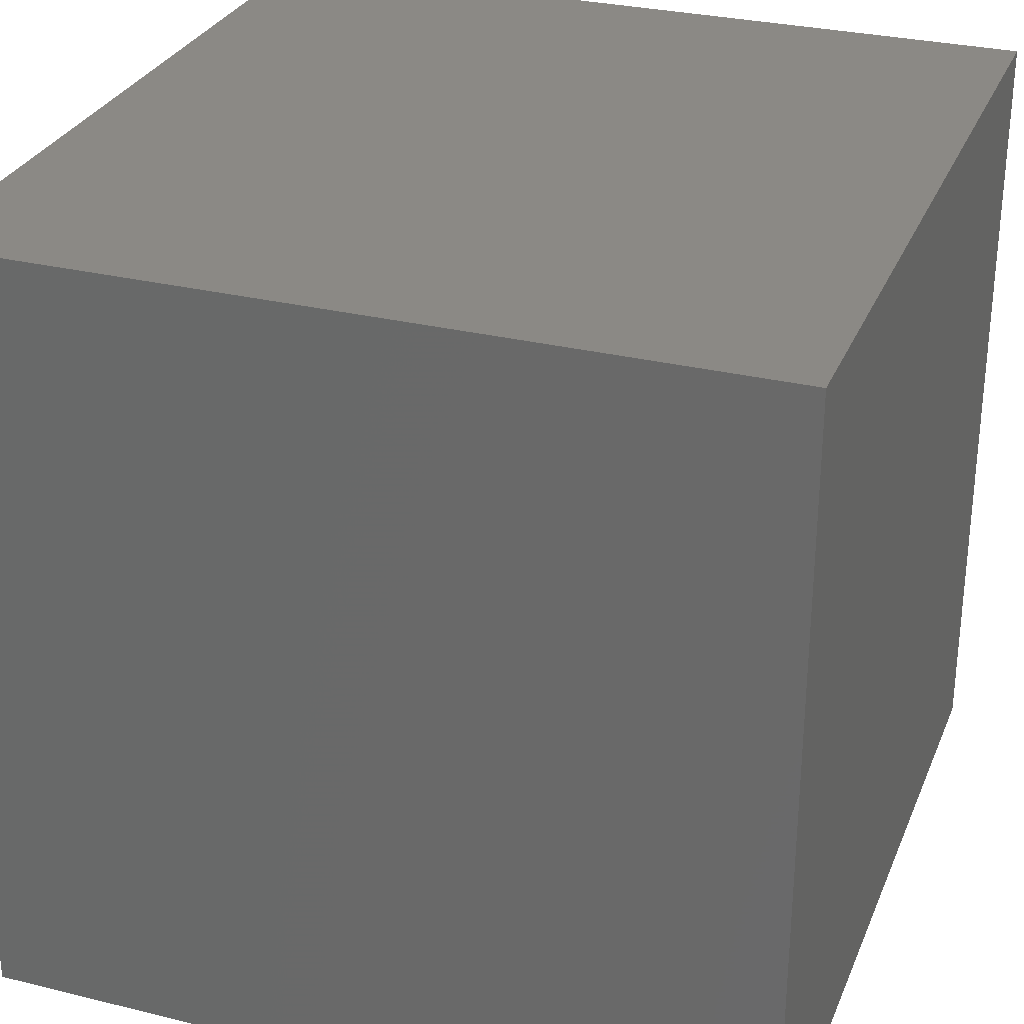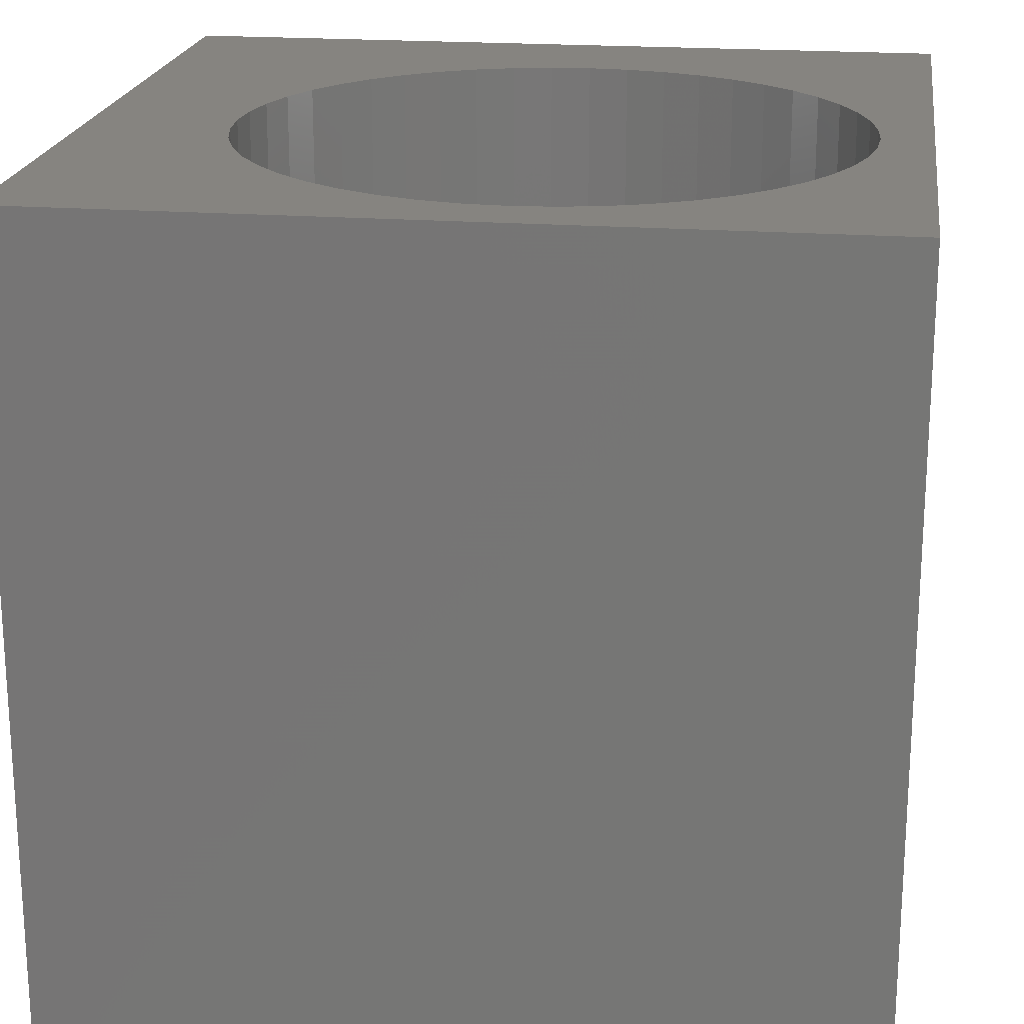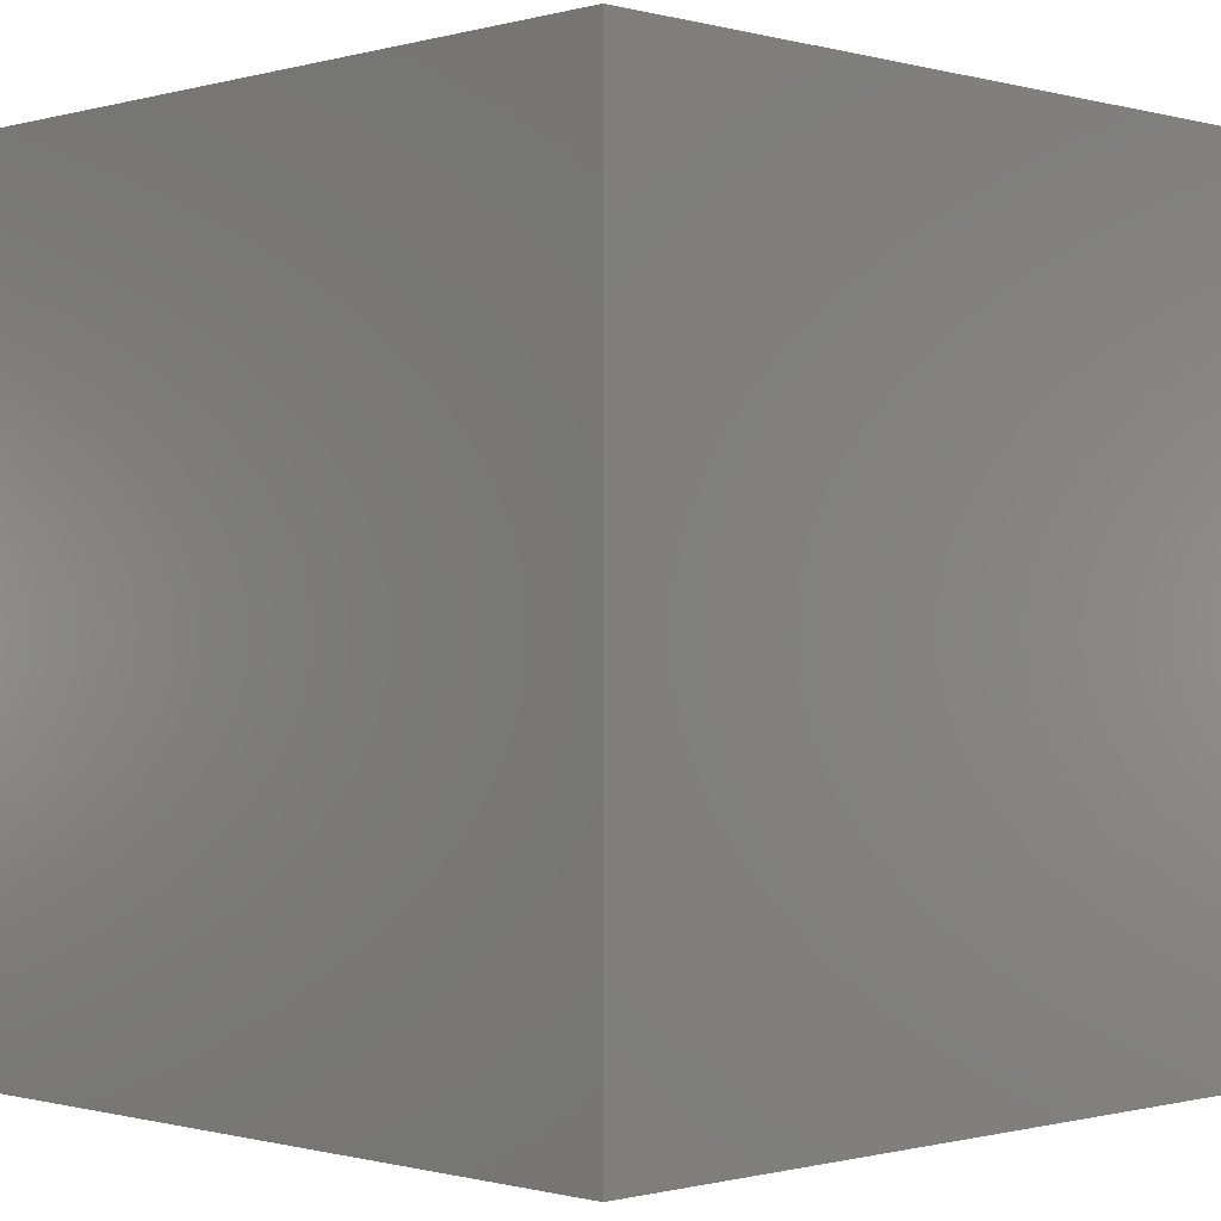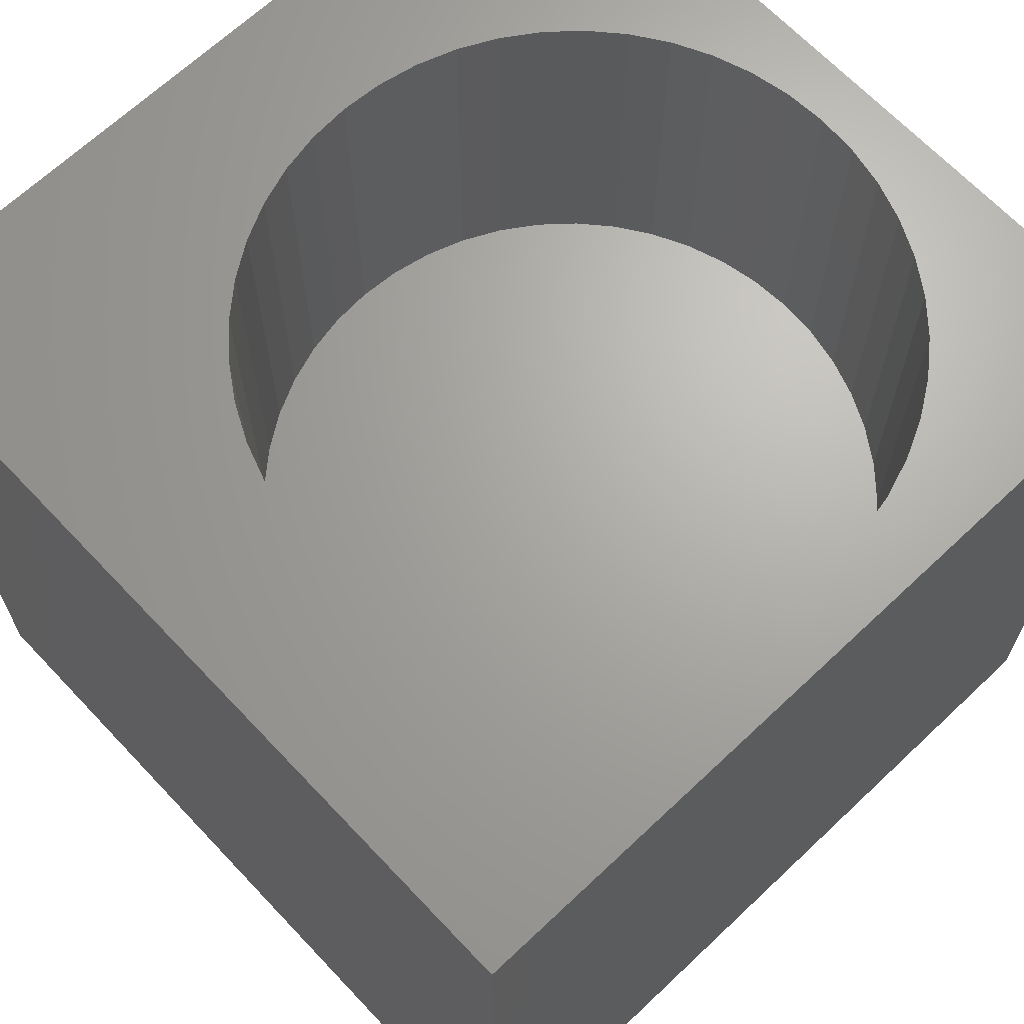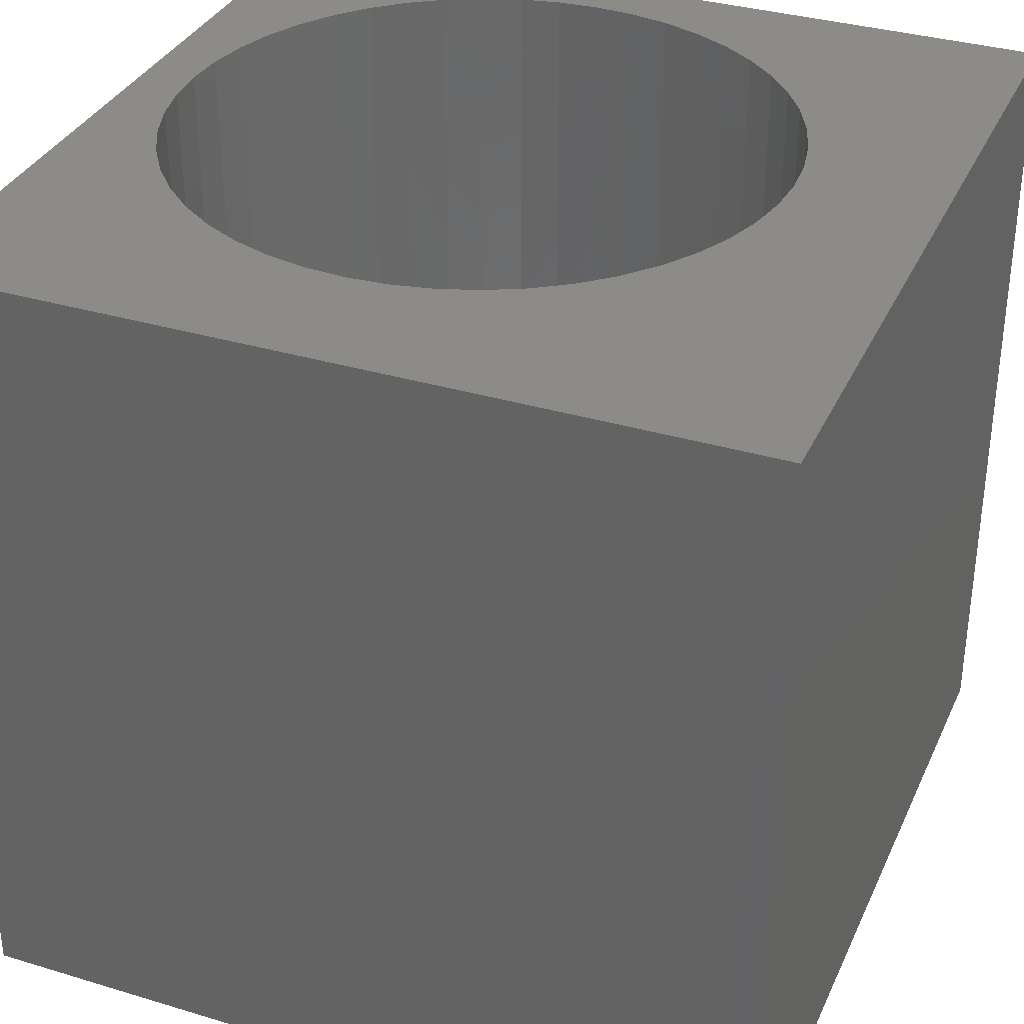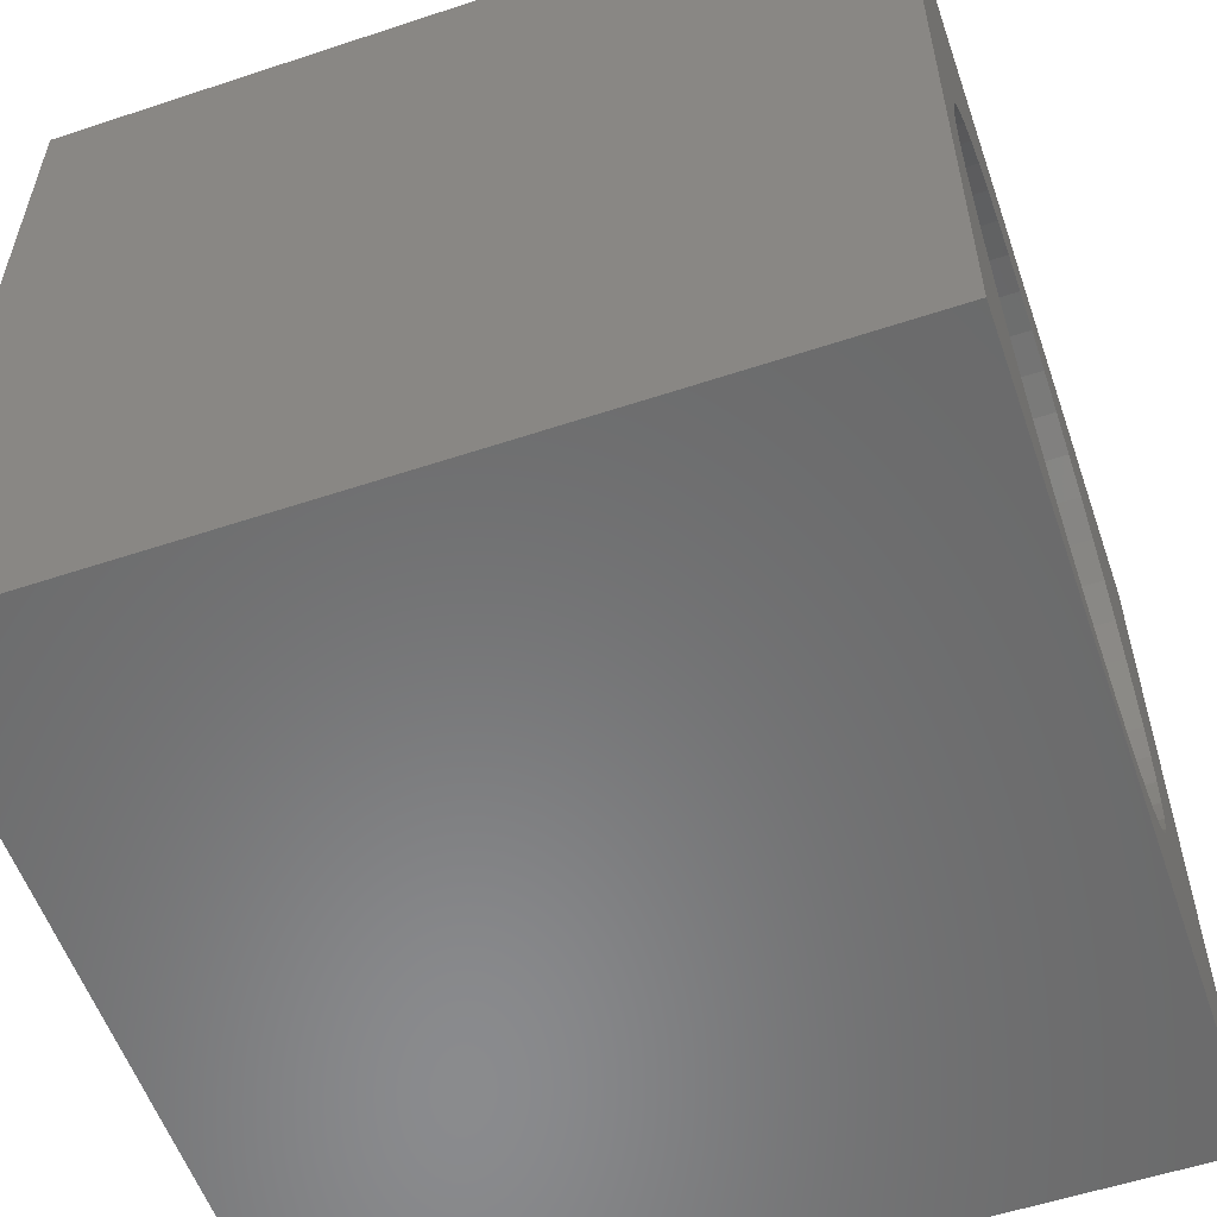
<metadata>
{"format":"stl","ext":"stl","renderer":"f3d","projection":"perspective","resolution":1024,"background":"white","views":[{"elev":29.6,"azim":-160.2,"up":"+Y"},{"elev":20.3,"azim":-82.1,"up":"+Z"},{"elev":-0.6,"azim":-44.5,"up":"+Z"},{"elev":67.0,"azim":-133.4,"up":"+Z"},{"elev":34.3,"azim":112.1,"up":"+Z"},{"elev":-56.5,"azim":-70.9,"up":"+Y"}]}
</metadata>
<code>
# stl→obj: 104 verts, 204 faces
v 0 10 10
v 0 10 0
v 0 0 10
v 0 0 0
v 5.523 8.121 10
v 5.996 7.96 10
v 10 10 10
v 4.536 0.6243 10
v 10 0 10
v 8.22 3.45 10
v 8.059 2.978 10
v 7.839 2.531 10
v 7.562 2.116 10
v 7.233 1.741 10
v 6.858 1.412 10
v 6.443 1.135 10
v 5.996 0.9145 10
v 7.233 7.134 10
v 7.562 6.759 10
v 5.523 0.7542 10
v 5.034 0.6569 10
v 4.039 0.6569 10
v 3.549 0.7542 10
v 3.077 0.9145 10
v 6.443 7.74 10
v 6.858 7.462 10
v 7.839 6.344 10
v 8.059 5.897 10
v 8.22 5.424 10
v 8.317 4.935 10
v 8.349 4.437 10
v 8.317 3.94 10
v 2.63 1.135 10
v 2.215 1.412 10
v 1.84 1.741 10
v 3.549 8.121 10
v 4.039 8.218 10
v 4.536 8.25 10
v 5.034 8.218 10
v 0.8532 5.424 10
v 1.014 5.897 10
v 1.234 6.344 10
v 1.511 6.759 10
v 1.84 7.134 10
v 2.215 7.462 10
v 2.63 7.74 10
v 3.077 7.96 10
v 1.511 2.116 10
v 1.234 2.531 10
v 1.014 2.978 10
v 0.7233 4.437 10
v 0.7559 4.935 10
v 0.8532 3.45 10
v 0.7559 3.94 10
v 10 10 0
v 10 0 0
v 8.317 3.94 5.506
v 8.349 4.437 5.506
v 8.317 4.935 5.506
v 8.22 5.424 5.506
v 8.059 5.897 5.506
v 7.839 6.344 5.506
v 7.562 6.759 5.506
v 7.233 7.134 5.506
v 6.858 7.462 5.506
v 6.443 7.74 5.506
v 5.996 7.96 5.506
v 5.523 8.121 5.506
v 5.034 8.218 5.506
v 4.536 8.25 5.506
v 4.039 8.218 5.506
v 3.549 8.121 5.506
v 3.077 7.96 5.506
v 2.63 7.74 5.506
v 2.215 7.462 5.506
v 1.84 7.134 5.506
v 1.511 6.759 5.506
v 1.234 6.344 5.506
v 1.014 5.897 5.506
v 0.8532 5.424 5.506
v 0.7559 4.935 5.506
v 0.7233 4.437 5.506
v 0.7559 3.94 5.506
v 0.8532 3.45 5.506
v 1.014 2.978 5.506
v 1.234 2.531 5.506
v 1.511 2.116 5.506
v 1.84 1.741 5.506
v 2.215 1.412 5.506
v 2.63 1.135 5.506
v 3.077 0.9145 5.506
v 3.549 0.7542 5.506
v 4.039 0.6569 5.506
v 4.536 0.6243 5.506
v 5.034 0.6569 5.506
v 5.523 0.7542 5.506
v 5.996 0.9145 5.506
v 6.443 1.135 5.506
v 6.858 1.412 5.506
v 7.233 1.741 5.506
v 7.562 2.116 5.506
v 7.839 2.531 5.506
v 8.059 2.978 5.506
v 8.22 3.45 5.506
f 1 2 3
f 3 2 4
f 5 6 7
f 8 3 9
f 9 10 11
f 11 12 9
f 9 12 13
f 9 13 14
f 14 15 9
f 9 15 16
f 9 16 17
f 7 18 19
f 17 20 9
f 9 20 21
f 9 21 8
f 8 22 3
f 3 22 23
f 3 23 24
f 6 25 7
f 7 25 26
f 7 26 18
f 19 27 7
f 7 27 28
f 7 28 29
f 29 30 7
f 7 30 31
f 7 31 9
f 9 31 32
f 9 32 10
f 24 33 3
f 3 33 34
f 3 34 35
f 36 37 1
f 1 37 38
f 1 38 7
f 7 38 39
f 7 39 5
f 40 41 1
f 1 41 42
f 42 43 1
f 1 43 44
f 1 44 45
f 45 46 1
f 1 46 47
f 1 47 36
f 35 48 3
f 3 48 49
f 3 49 50
f 3 51 1
f 1 51 52
f 1 52 40
f 50 53 3
f 3 53 54
f 3 54 51
f 55 7 56
f 56 7 9
f 2 55 4
f 4 55 56
f 7 55 1
f 1 55 2
f 56 9 4
f 4 9 3
f 57 31 58
f 58 31 30
f 58 30 59
f 59 30 29
f 59 29 60
f 60 29 28
f 60 28 61
f 61 28 27
f 61 27 62
f 62 27 19
f 62 19 63
f 63 19 18
f 63 18 64
f 64 18 26
f 64 26 65
f 65 26 25
f 65 25 66
f 66 25 6
f 66 6 67
f 67 6 5
f 67 5 68
f 68 5 39
f 68 39 69
f 69 39 38
f 69 38 70
f 70 38 37
f 70 37 71
f 71 37 36
f 71 36 72
f 72 36 47
f 72 47 73
f 73 47 46
f 73 46 74
f 74 46 45
f 74 45 75
f 75 45 44
f 75 44 76
f 76 44 43
f 76 43 77
f 77 43 42
f 77 42 78
f 78 42 41
f 78 41 79
f 79 41 40
f 79 40 80
f 80 40 52
f 80 52 81
f 81 52 51
f 81 51 82
f 82 51 54
f 82 54 83
f 83 54 53
f 83 53 84
f 84 53 50
f 84 50 85
f 85 50 49
f 85 49 86
f 86 49 48
f 86 48 87
f 87 48 35
f 87 35 88
f 88 35 34
f 88 34 89
f 89 34 33
f 89 33 90
f 90 33 24
f 90 24 91
f 91 24 23
f 91 23 92
f 92 23 22
f 92 22 93
f 93 22 8
f 93 8 94
f 94 8 21
f 94 21 95
f 95 21 20
f 95 20 96
f 96 20 17
f 96 17 97
f 97 17 16
f 97 16 98
f 98 16 15
f 98 15 99
f 99 15 14
f 99 14 100
f 100 14 13
f 100 13 101
f 101 13 12
f 101 12 102
f 102 12 11
f 102 11 103
f 103 11 10
f 103 10 104
f 104 10 32
f 104 32 57
f 57 32 31
f 104 57 86
f 57 58 86
f 86 58 59
f 86 59 60
f 60 61 86
f 86 61 62
f 86 62 63
f 63 64 86
f 86 64 65
f 86 65 66
f 66 67 86
f 86 67 68
f 86 68 69
f 89 96 88
f 88 96 87
f 87 96 86
f 86 96 97
f 86 97 98
f 98 99 86
f 86 99 100
f 86 100 101
f 101 102 86
f 86 102 103
f 86 103 104
f 69 70 86
f 86 70 71
f 86 71 72
f 72 73 86
f 86 73 74
f 86 74 85
f 89 90 96
f 96 90 91
f 96 91 92
f 92 93 96
f 96 93 94
f 96 94 95
f 80 75 76
f 76 77 80
f 80 77 78
f 80 78 79
f 75 80 74
f 74 80 81
f 74 81 82
f 82 83 74
f 74 83 84
f 74 84 85

</code>
